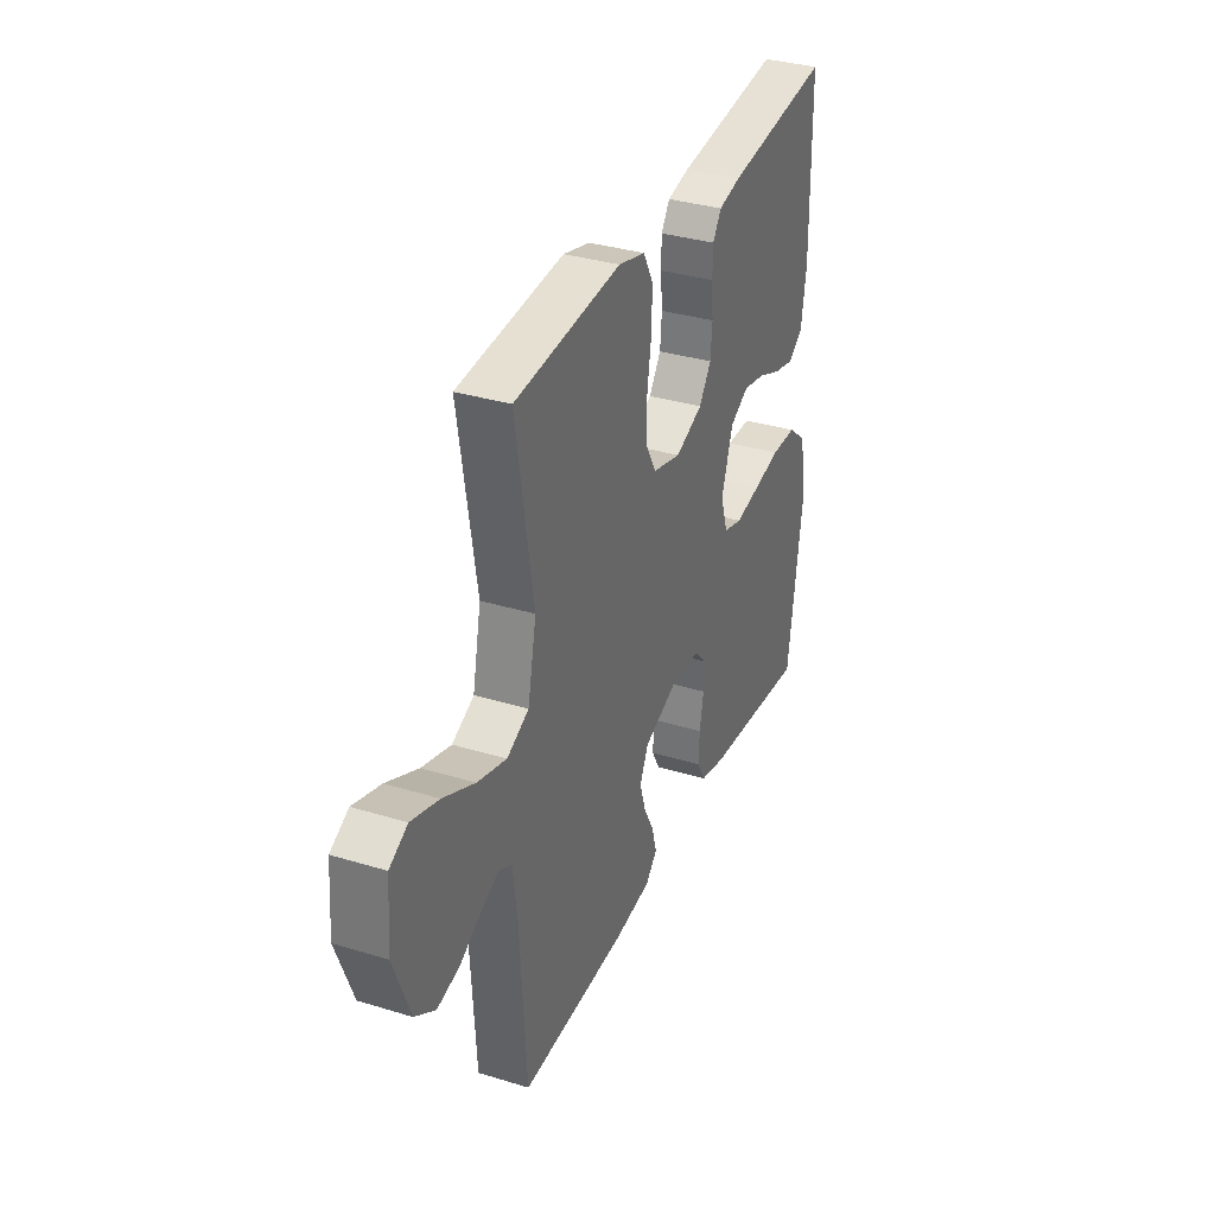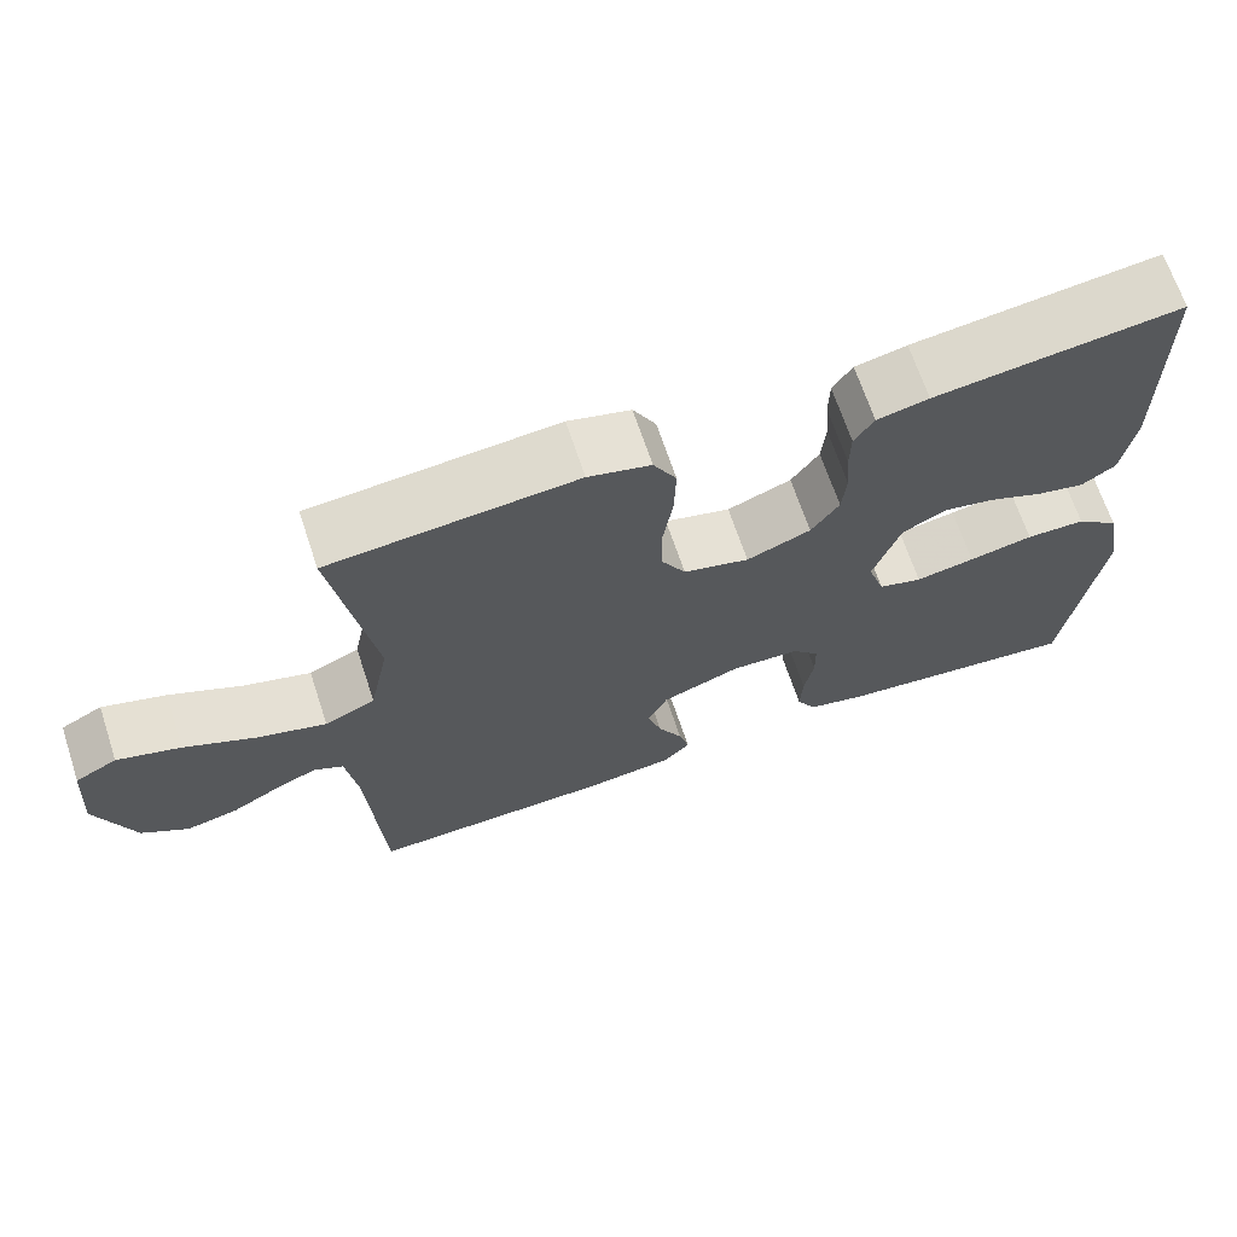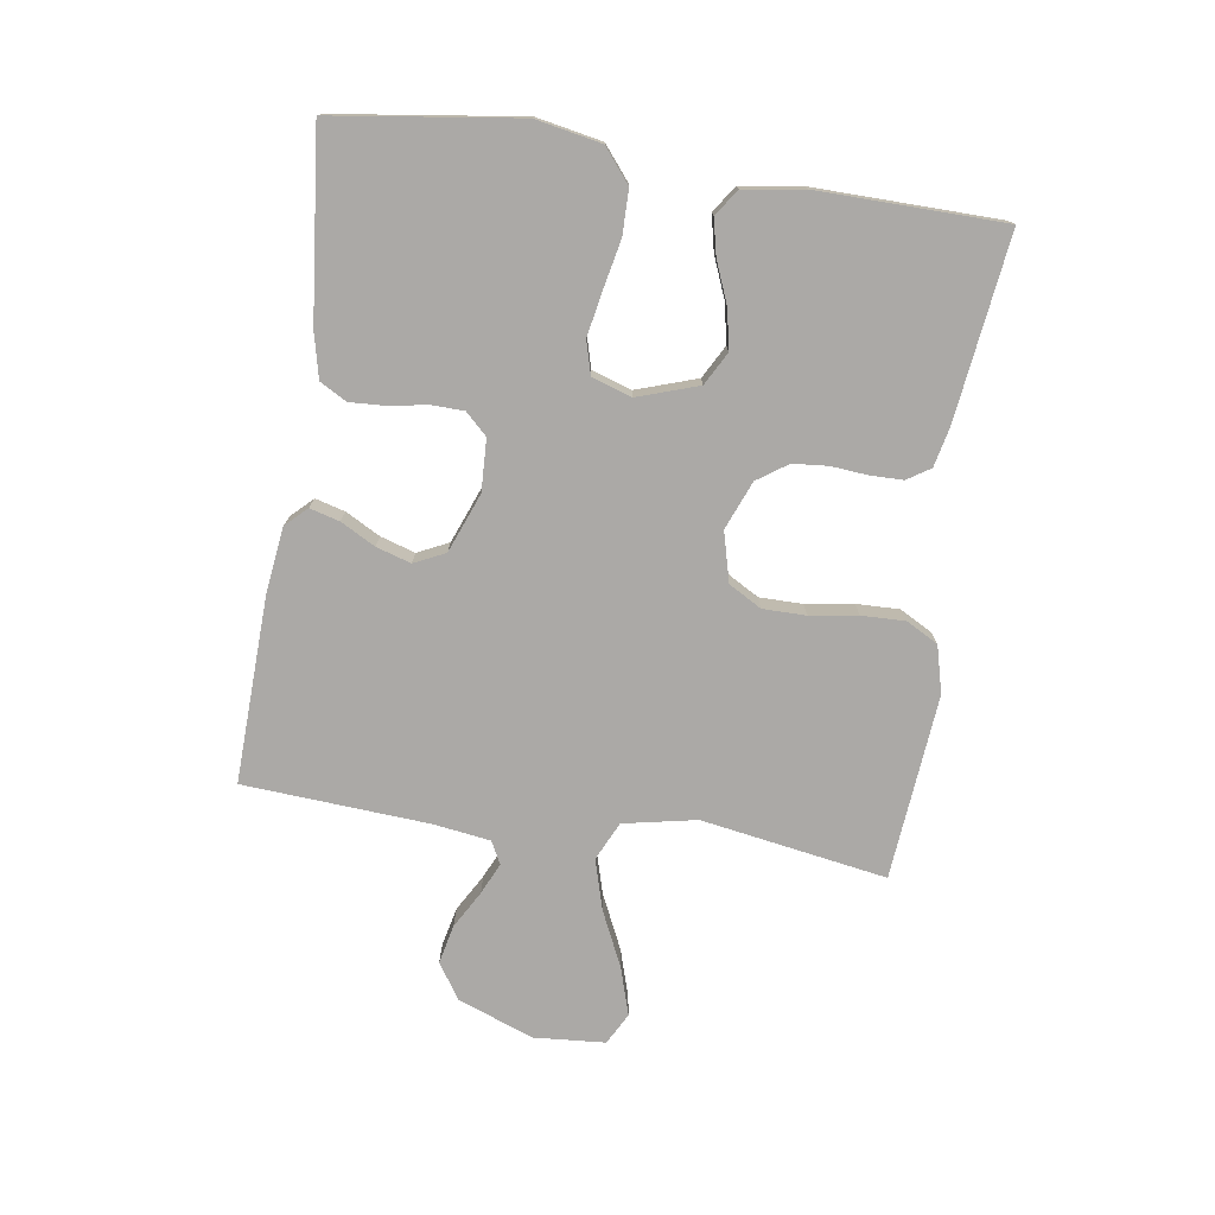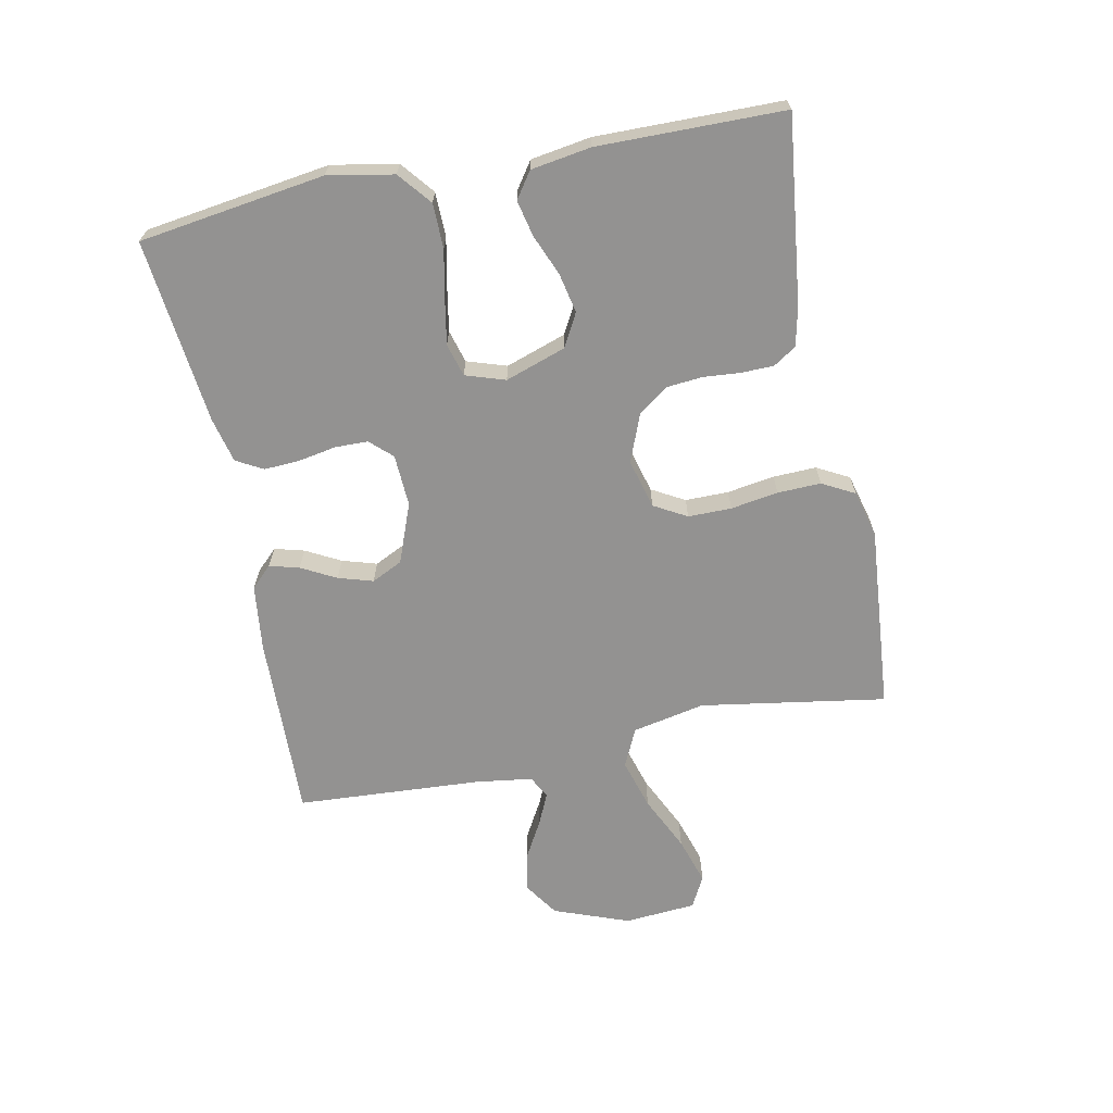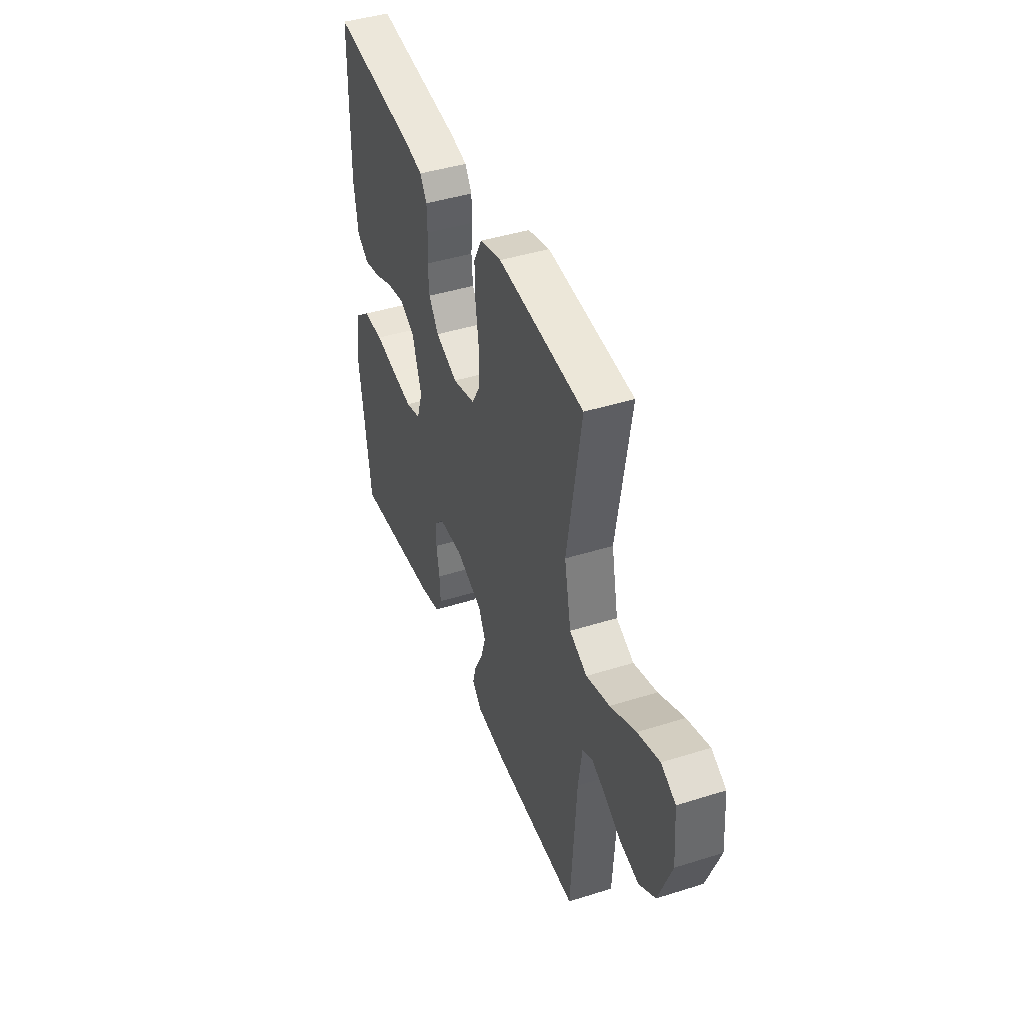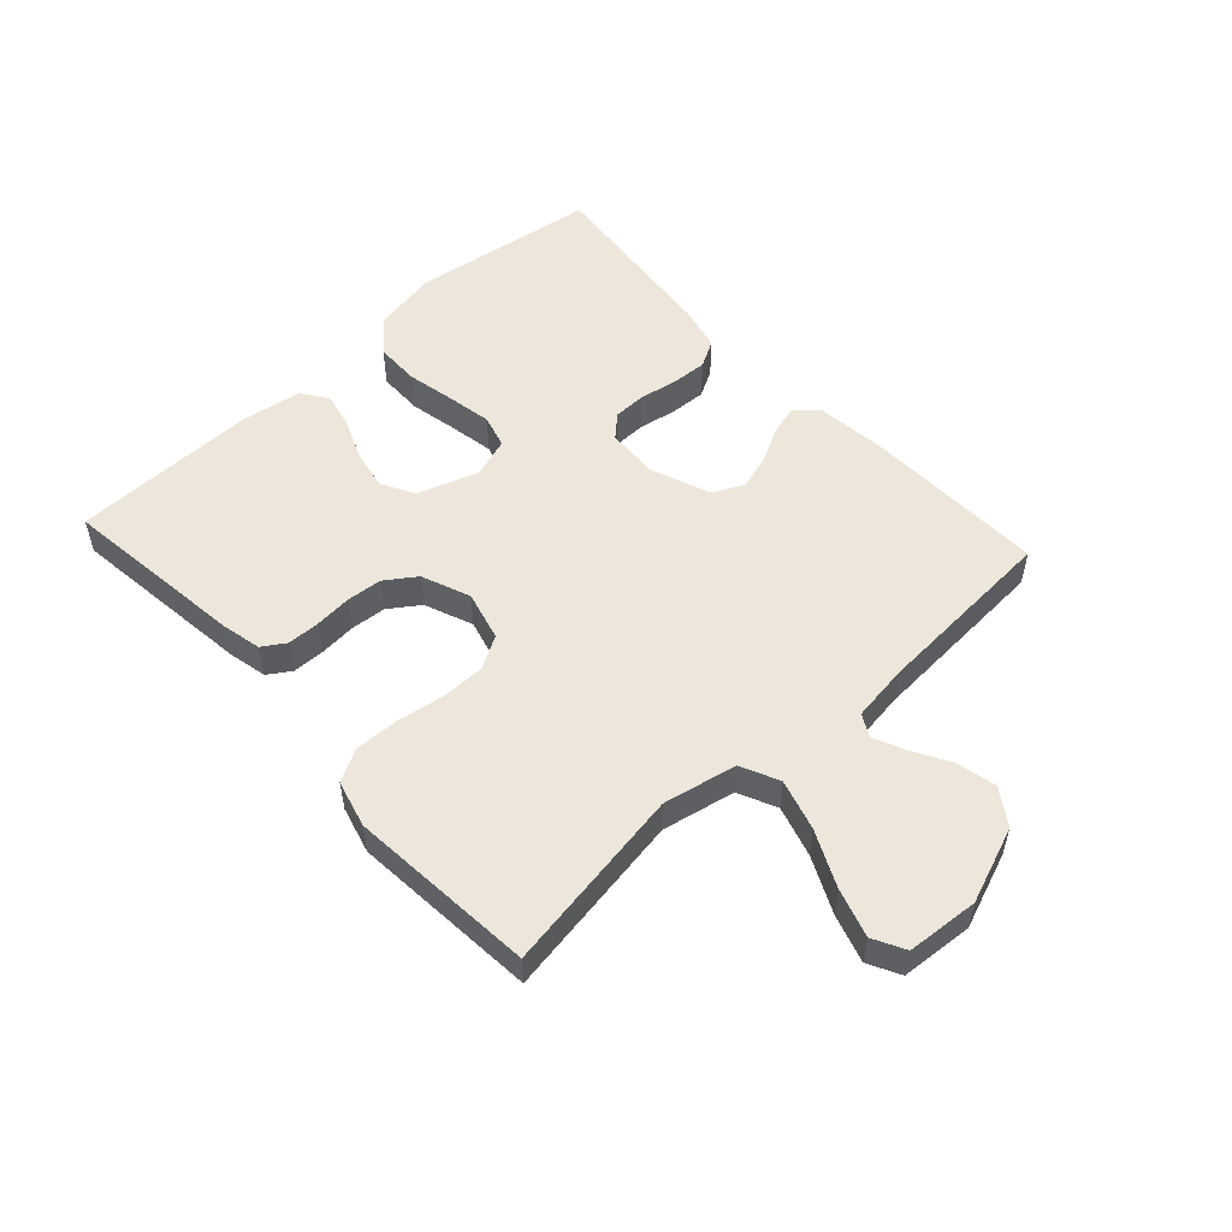
<metadata>
{"format":"obj","ext":"obj","renderer":"f3d","projection":"perspective","resolution":1024,"background":"white","views":[{"elev":34.0,"azim":112.5,"up":"+Z"},{"elev":67.6,"azim":161.6,"up":"+Z"},{"elev":-75.6,"azim":-98.7,"up":"+Y"},{"elev":-66.4,"azim":-78.5,"up":"+Y"},{"elev":43.0,"azim":69.5,"up":"+Z"},{"elev":53.3,"azim":47.5,"up":"+Y"}]}
</metadata>
<code>
v 0.5 0.07 -0.5
v 0.2 0.07 -0.491
v 0.093 0.07 -0.478
v 0.06 0.07 -0.444
v 0.073 0.07 -0.396
v 0.103 0.07 -0.34
v 0.12 0.07 -0.284
v 0.096 0.07 -0.234
v 0 0.07 -0.197
v -0.084 0.07 -0.201
v -0.117 0.07 -0.236
v -0.118 0.07 -0.289
v -0.107 0.07 -0.351
v -0.104 0.07 -0.408
v -0.128 0.07 -0.451
v -0.2 0.07 -0.468
v -0.5 0.07 -0.5
v -0.542 0.07 -0.2
v -0.522 0.07 -0.094
v -0.469 0.07 -0.051
v -0.397 0.07 -0.05
v -0.319 0.07 -0.066
v -0.247 0.07 -0.079
v -0.194 0.07 -0.064
v -0.173 0.07 0
v -0.206 0.07 0.098
v -0.259 0.07 0.127
v -0.323 0.07 0.114
v -0.389 0.07 0.087
v -0.447 0.07 0.074
v -0.489 0.07 0.103
v -0.504 0.07 0.2
v -0.5 0.07 0.5
v -0.2 0.07 0.463
v -0.137 0.07 0.449
v -0.113 0.07 0.412
v -0.112 0.07 0.36
v -0.117 0.07 0.3
v -0.112 0.07 0.243
v -0.078 0.07 0.194
v 0 0.07 0.163
v 0.08 0.07 0.184
v 0.11 0.07 0.237
v 0.11 0.07 0.307
v 0.098 0.07 0.384
v 0.096 0.07 0.454
v 0.124 0.07 0.506
v 0.2 0.07 0.526
v 0.5 0.07 0.5
v 0.451 0.07 0.2
v 0.475 0.07 0.082
v 0.537 0.07 0.053
v 0.619 0.07 0.077
v 0.708 0.07 0.119
v 0.785 0.07 0.143
v 0.836 0.07 0.116
v 0.845 0.07 0
v 0.799 0.07 -0.122
v 0.742 0.07 -0.16
v 0.679 0.07 -0.146
v 0.619 0.07 -0.112
v 0.568 0.07 -0.089
v 0.532 0.07 -0.108
v 0.519 0.07 -0.2
v 0.5 0 -0.5
v 0.2 0 -0.491
v 0.093 0 -0.478
v 0.06 0 -0.444
v 0.073 0 -0.396
v 0.103 0 -0.34
v 0.12 0 -0.284
v 0.096 0 -0.234
v 0 0 -0.197
v -0.084 0 -0.201
v -0.117 0 -0.236
v -0.118 0 -0.289
v -0.107 0 -0.351
v -0.104 0 -0.408
v -0.128 0 -0.451
v -0.2 0 -0.468
v -0.5 0 -0.5
v -0.542 0 -0.2
v -0.522 0 -0.094
v -0.469 0 -0.051
v -0.397 0 -0.05
v -0.319 0 -0.066
v -0.247 0 -0.079
v -0.194 0 -0.064
v -0.173 0 0
v -0.206 0 0.098
v -0.259 0 0.127
v -0.323 0 0.114
v -0.389 0 0.087
v -0.447 0 0.074
v -0.489 0 0.103
v -0.504 0 0.2
v -0.5 0 0.5
v -0.2 0 0.463
v -0.137 0 0.449
v -0.113 0 0.412
v -0.112 0 0.36
v -0.117 0 0.3
v -0.112 0 0.243
v -0.078 0 0.194
v 0 0 0.163
v 0.08 0 0.184
v 0.11 0 0.237
v 0.11 0 0.307
v 0.098 0 0.384
v 0.096 0 0.454
v 0.124 0 0.506
v 0.2 0 0.526
v 0.5 0 0.5
v 0.451 0 0.2
v 0.475 0 0.082
v 0.537 0 0.053
v 0.619 0 0.077
v 0.708 0 0.119
v 0.785 0 0.143
v 0.836 0 0.116
v 0.845 0 0
v 0.799 0 -0.122
v 0.742 0 -0.16
v 0.679 0 -0.146
v 0.619 0 -0.112
v 0.568 0 -0.089
v 0.532 0 -0.108
v 0.519 0 -0.2
f 58 59 60 61
f 58 61 62
f 57 58 62
f 56 57 62
f 53 54 55 56
f 52 53 56 62
f 51 52 62 63
f 47 48 49 50
f 47 50 51
f 44 45 46 47
f 43 44 47 51
f 42 43 51 63
f 35 36 37 38
f 35 38 39
f 34 35 39
f 33 34 39
f 32 33 39 40
f 28 29 30 31
f 27 28 31 32
f 19 20 21 22
f 19 22 23
f 18 19 23
f 17 18 23 24
f 15 16 17 24
f 12 13 14 15
f 11 12 15 24
f 3 4 5 6
f 3 6 7
f 64 1 2 3
f 64 3 7
f 41 42 63 64
f 41 64 7 8
f 27 32 40 41
f 26 27 41
f 25 26 41 8
f 10 11 24 25
f 9 10 25
f 8 9 25
f 125 124 123 122
f 126 125 122
f 126 122 121
f 126 121 120
f 120 119 118 117
f 126 120 117 116
f 127 126 116 115
f 114 113 112 111
f 115 114 111
f 111 110 109 108
f 115 111 108 107
f 127 115 107 106
f 102 101 100 99
f 103 102 99
f 103 99 98
f 103 98 97
f 104 103 97 96
f 95 94 93 92
f 96 95 92 91
f 86 85 84 83
f 87 86 83
f 87 83 82
f 88 87 82 81
f 88 81 80 79
f 79 78 77 76
f 88 79 76 75
f 70 69 68 67
f 71 70 67
f 67 66 65 128
f 71 67 128
f 128 127 106 105
f 72 71 128 105
f 105 104 96 91
f 105 91 90
f 72 105 90 89
f 89 88 75 74
f 89 74 73
f 89 73 72
f 1 65 66 2
f 2 66 67 3
f 3 67 68 4
f 4 68 69 5
f 5 69 70 6
f 6 70 71 7
f 7 71 72 8
f 8 72 73 9
f 9 73 74 10
f 10 74 75 11
f 11 75 76 12
f 12 76 77 13
f 13 77 78 14
f 14 78 79 15
f 15 79 80 16
f 16 80 81 17
f 17 81 82 18
f 18 82 83 19
f 19 83 84 20
f 20 84 85 21
f 21 85 86 22
f 22 86 87 23
f 23 87 88 24
f 24 88 89 25
f 25 89 90 26
f 26 90 91 27
f 27 91 92 28
f 28 92 93 29
f 29 93 94 30
f 30 94 95 31
f 31 95 96 32
f 32 96 97 33
f 33 97 98 34
f 34 98 99 35
f 35 99 100 36
f 36 100 101 37
f 37 101 102 38
f 38 102 103 39
f 39 103 104 40
f 40 104 105 41
f 41 105 106 42
f 42 106 107 43
f 43 107 108 44
f 44 108 109 45
f 45 109 110 46
f 46 110 111 47
f 47 111 112 48
f 48 112 113 49
f 49 113 114 50
f 50 114 115 51
f 51 115 116 52
f 52 116 117 53
f 53 117 118 54
f 54 118 119 55
f 55 119 120 56
f 56 120 121 57
f 57 121 122 58
f 58 122 123 59
f 59 123 124 60
f 60 124 125 61
f 61 125 126 62
f 62 126 127 63
f 63 127 128 64
f 64 128 65 1

</code>
